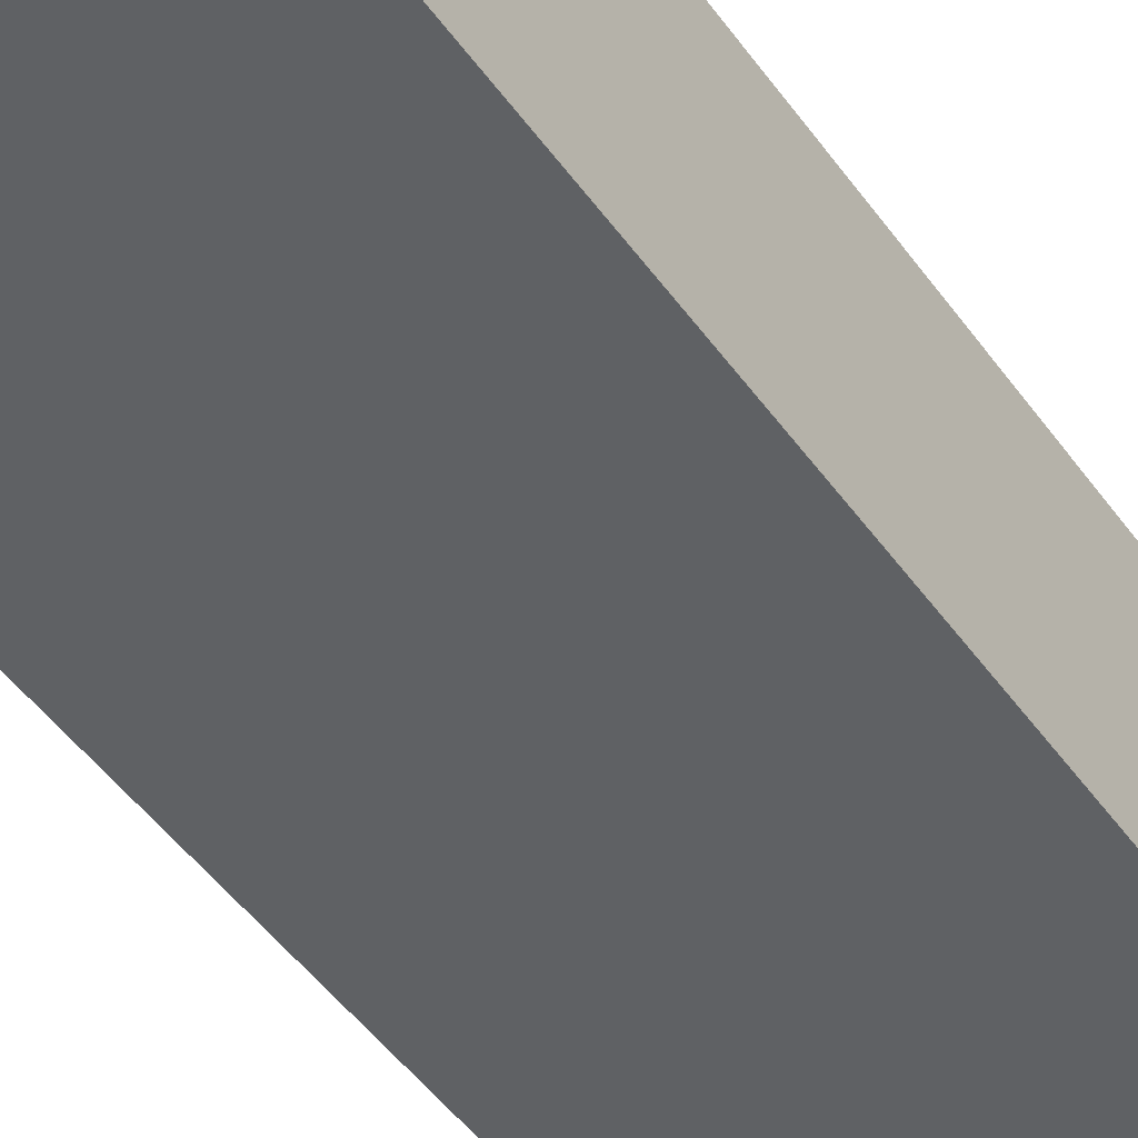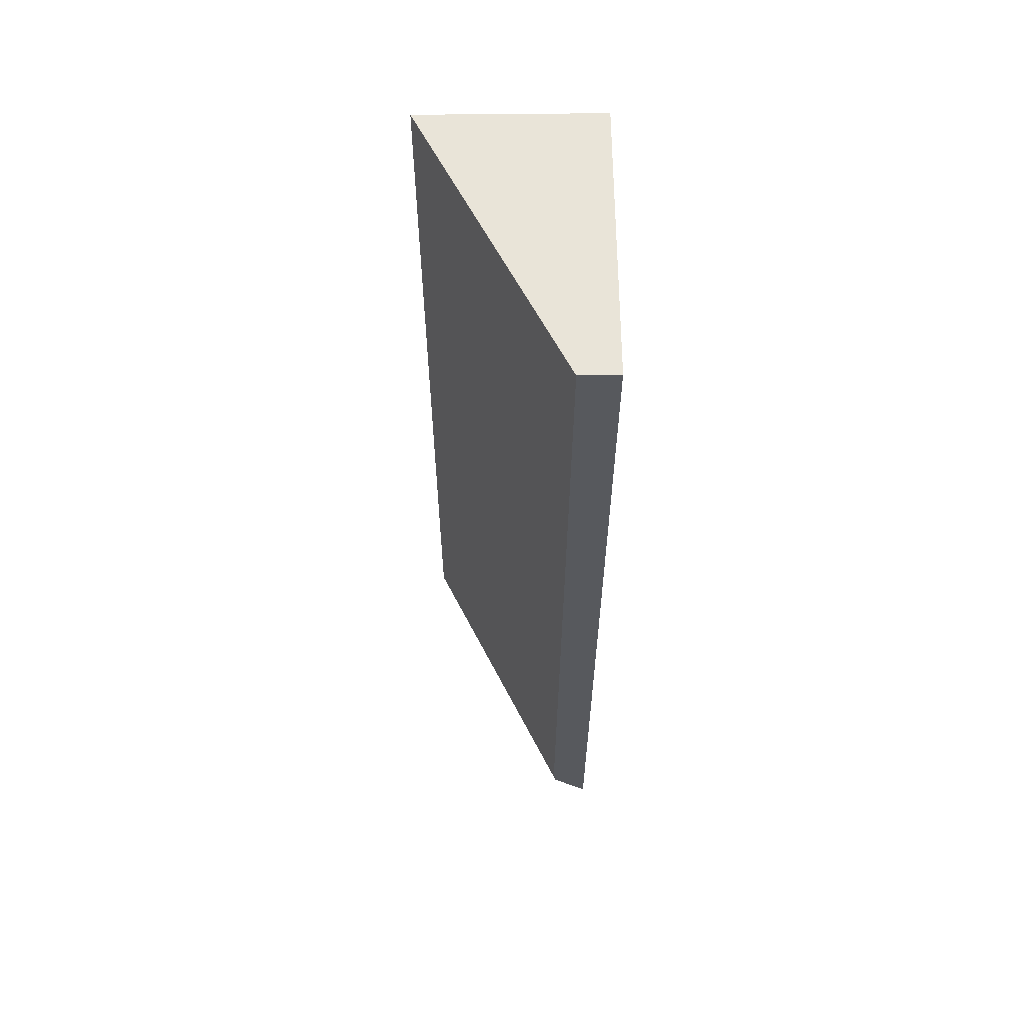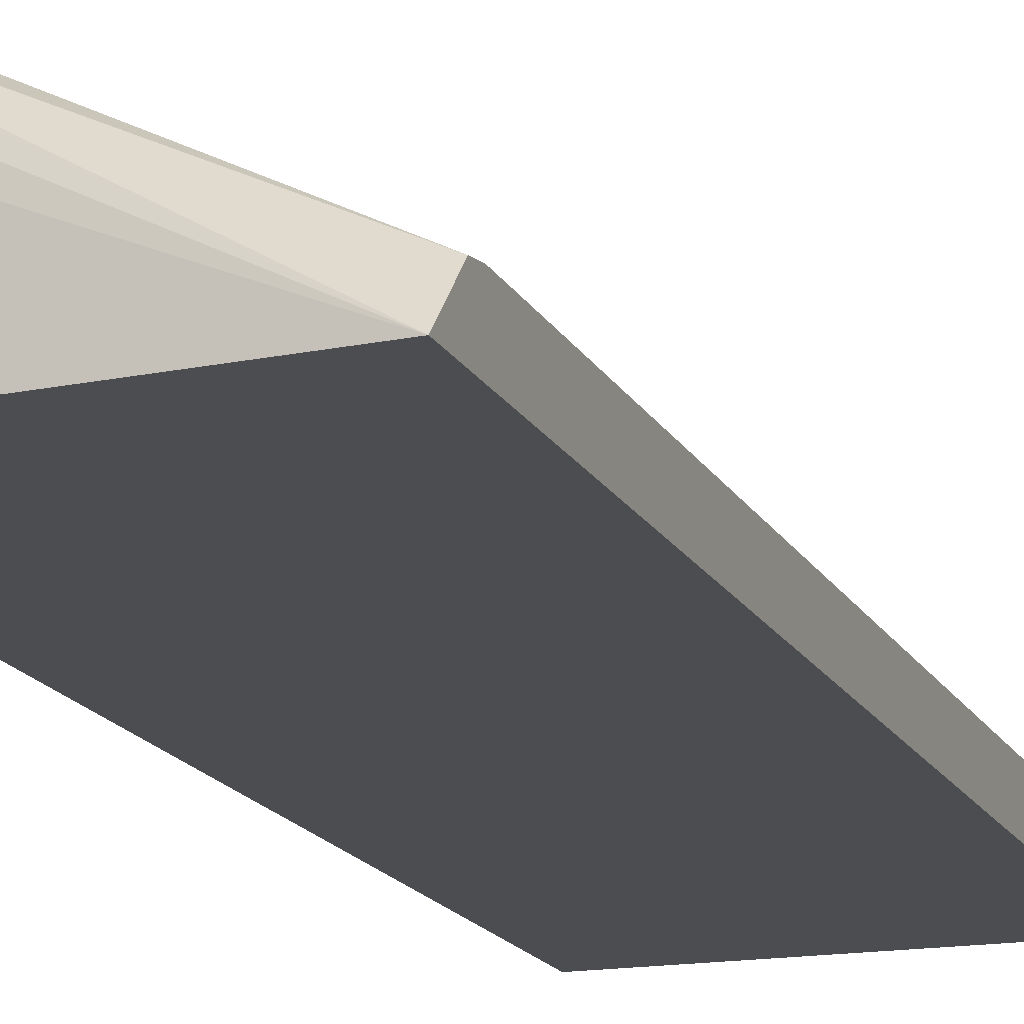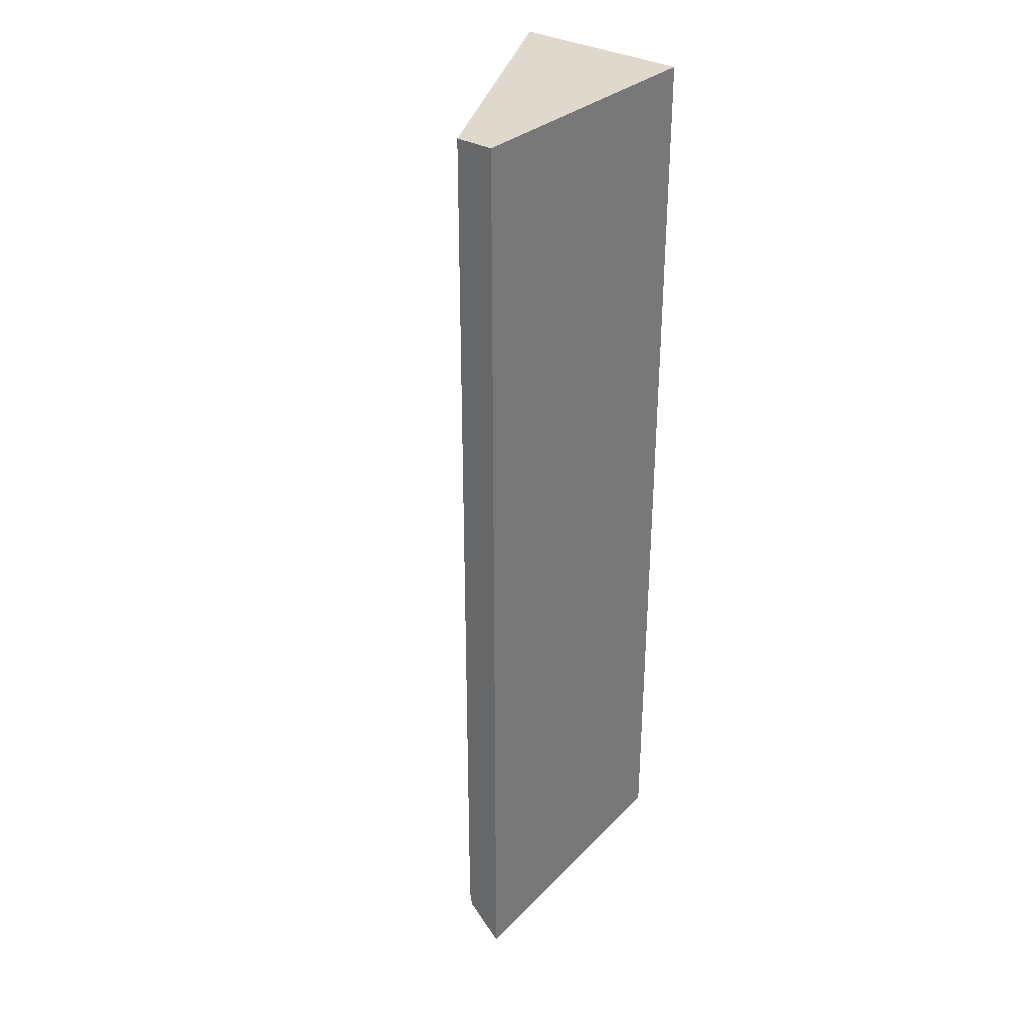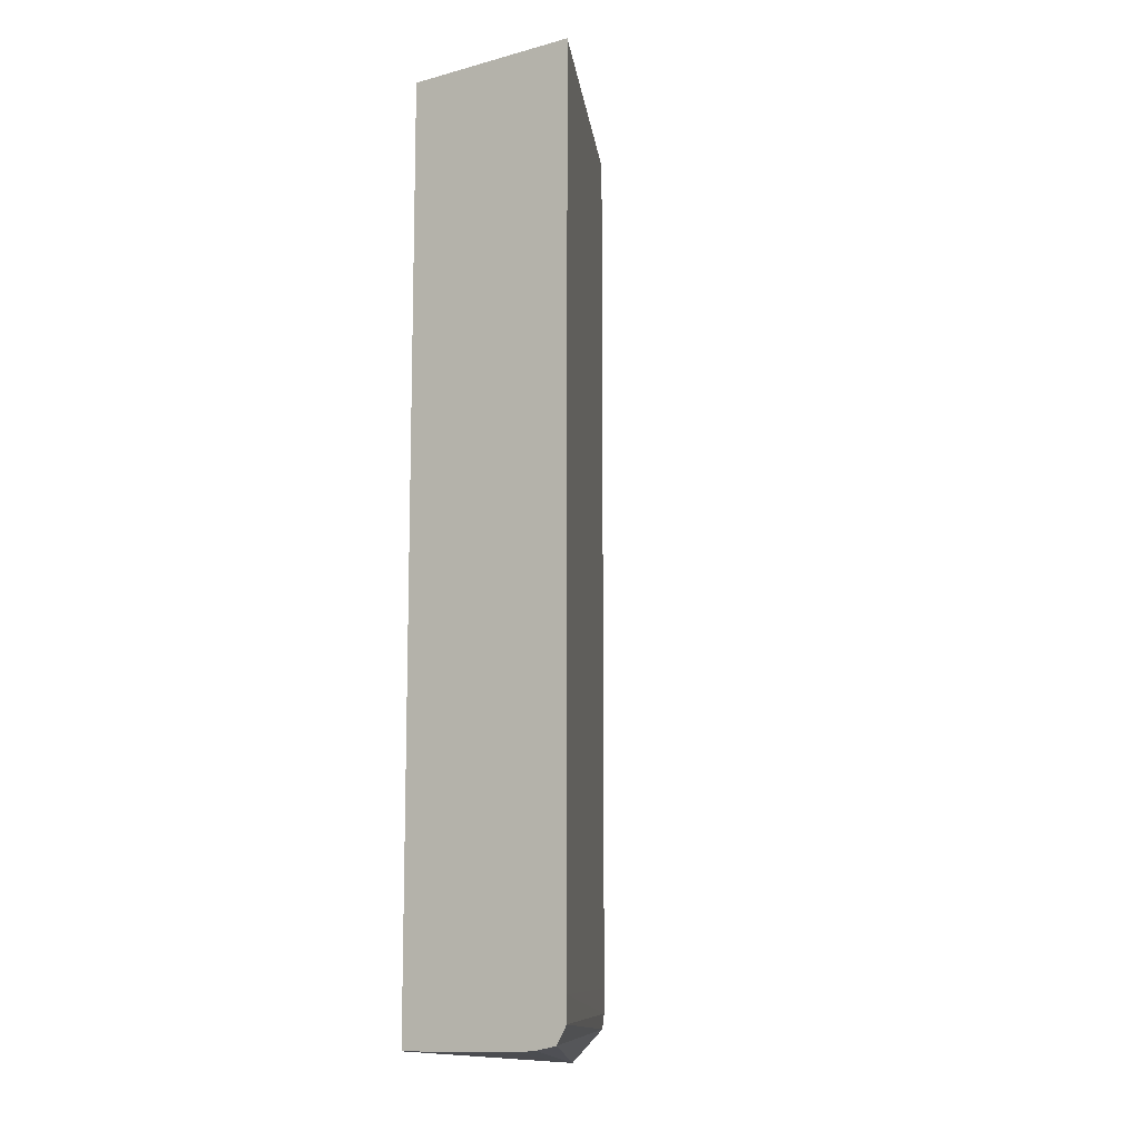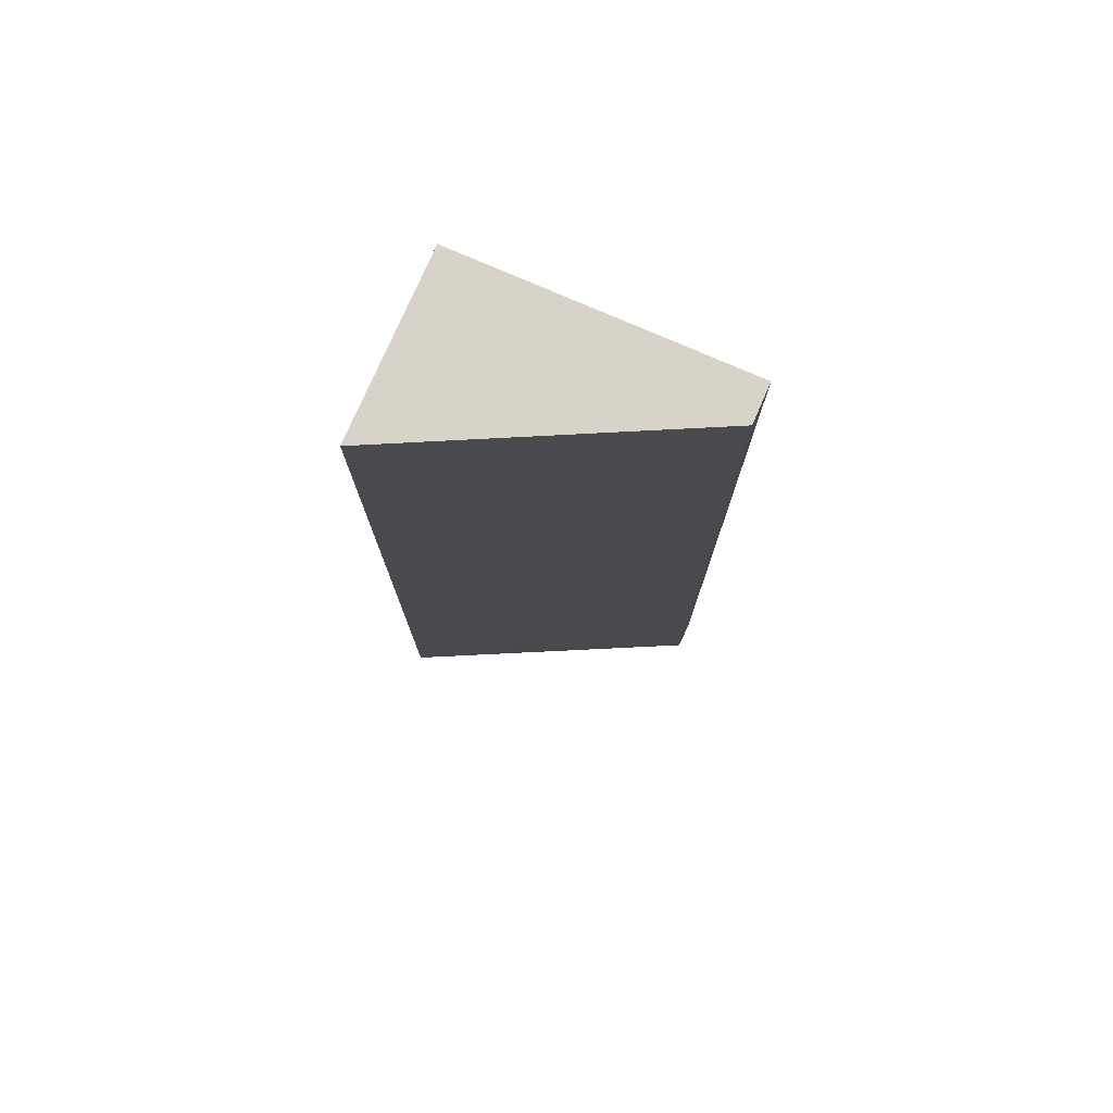
<metadata>
{"format":"obj","ext":"obj","renderer":"f3d","projection":"perspective","resolution":1024,"background":"white","views":[{"elev":-45.8,"azim":-147.1,"up":"+Z"},{"elev":60.7,"azim":89.4,"up":"+Y"},{"elev":-16.1,"azim":19.2,"up":"+Z"},{"elev":32.2,"azim":128.8,"up":"+Y"},{"elev":-10.8,"azim":-56.6,"up":"+Y"},{"elev":76.8,"azim":23.6,"up":"+Y"}]}
</metadata>
<code>
o socket11mm_collision_geom_20
v -0.03844 0.01015 -0.03786
v -0.03474 0.00985 -0.03786
v -0.03844 0.01018 -0.03626
v -0.03844 0.02245 -0.03786
v -0.03474 0.0103 -0.03739
v -0.03844 0.01027 -0.03564
v -0.03844 0.01021 -0.03592
v -0.03474 0.02245 -0.03786
v -0.03844 0.02245 -0.0355
v -0.03474 0.01051 -0.03735
v -0.03844 0.01051 -0.0355
v -0.03474 0.02245 -0.03735
v -0.03844 0.01117 -0.0355
v -0.03844 0.01084 -0.0355
v -0.03474 0.01084 -0.03735
f 1 2 3
f 1 3 7
f 1 7 6
f 1 6 11
f 1 11 14
f 1 14 13
f 1 13 9
f 1 9 4
f 1 4 8
f 1 8 2
f 2 5 6
f 2 6 7
f 2 7 3
f 2 8 12
f 2 12 15
f 2 15 10
f 2 10 5
f 4 9 12
f 4 12 8
f 5 10 11
f 5 11 6
f 9 13 15
f 9 15 12
f 10 14 11
f 10 15 14
f 13 14 15

</code>
